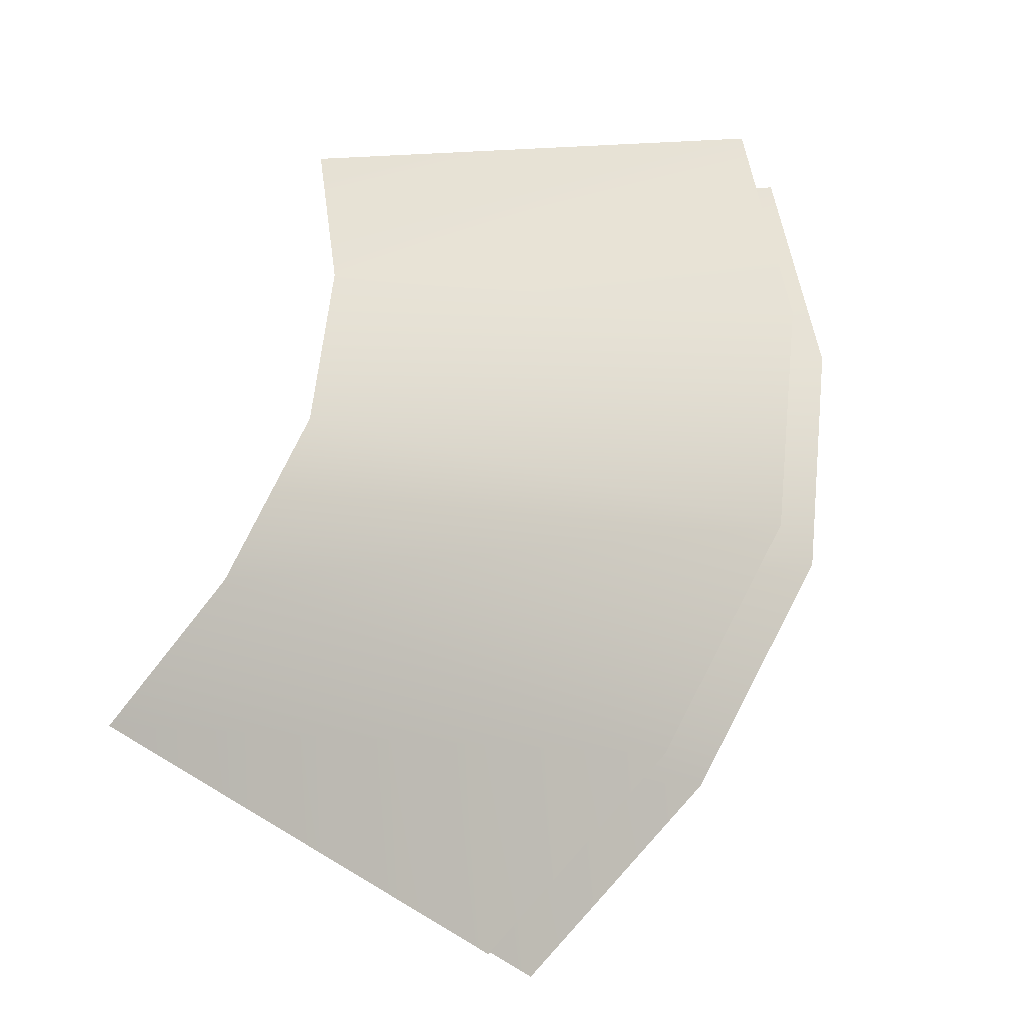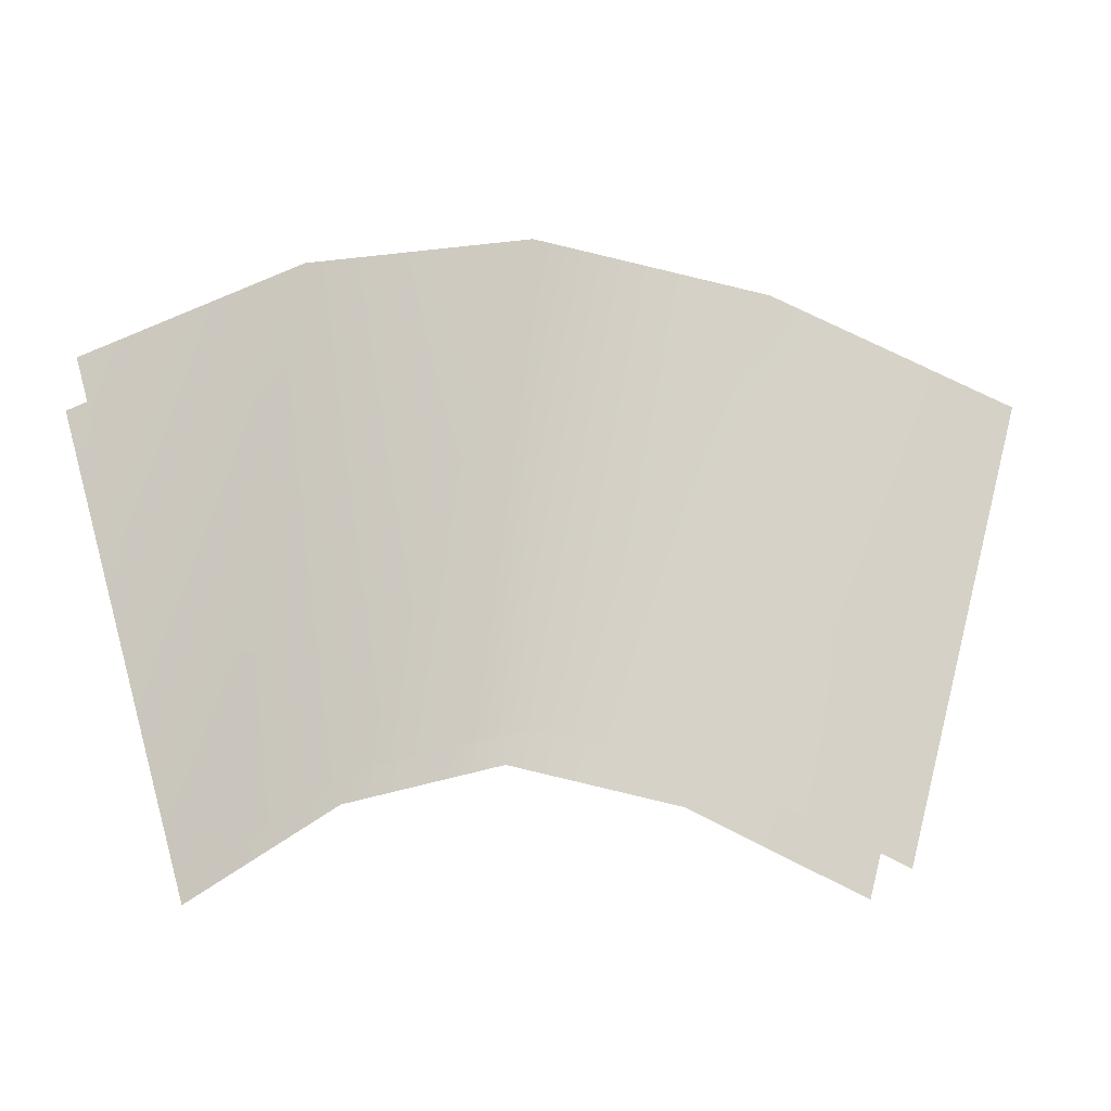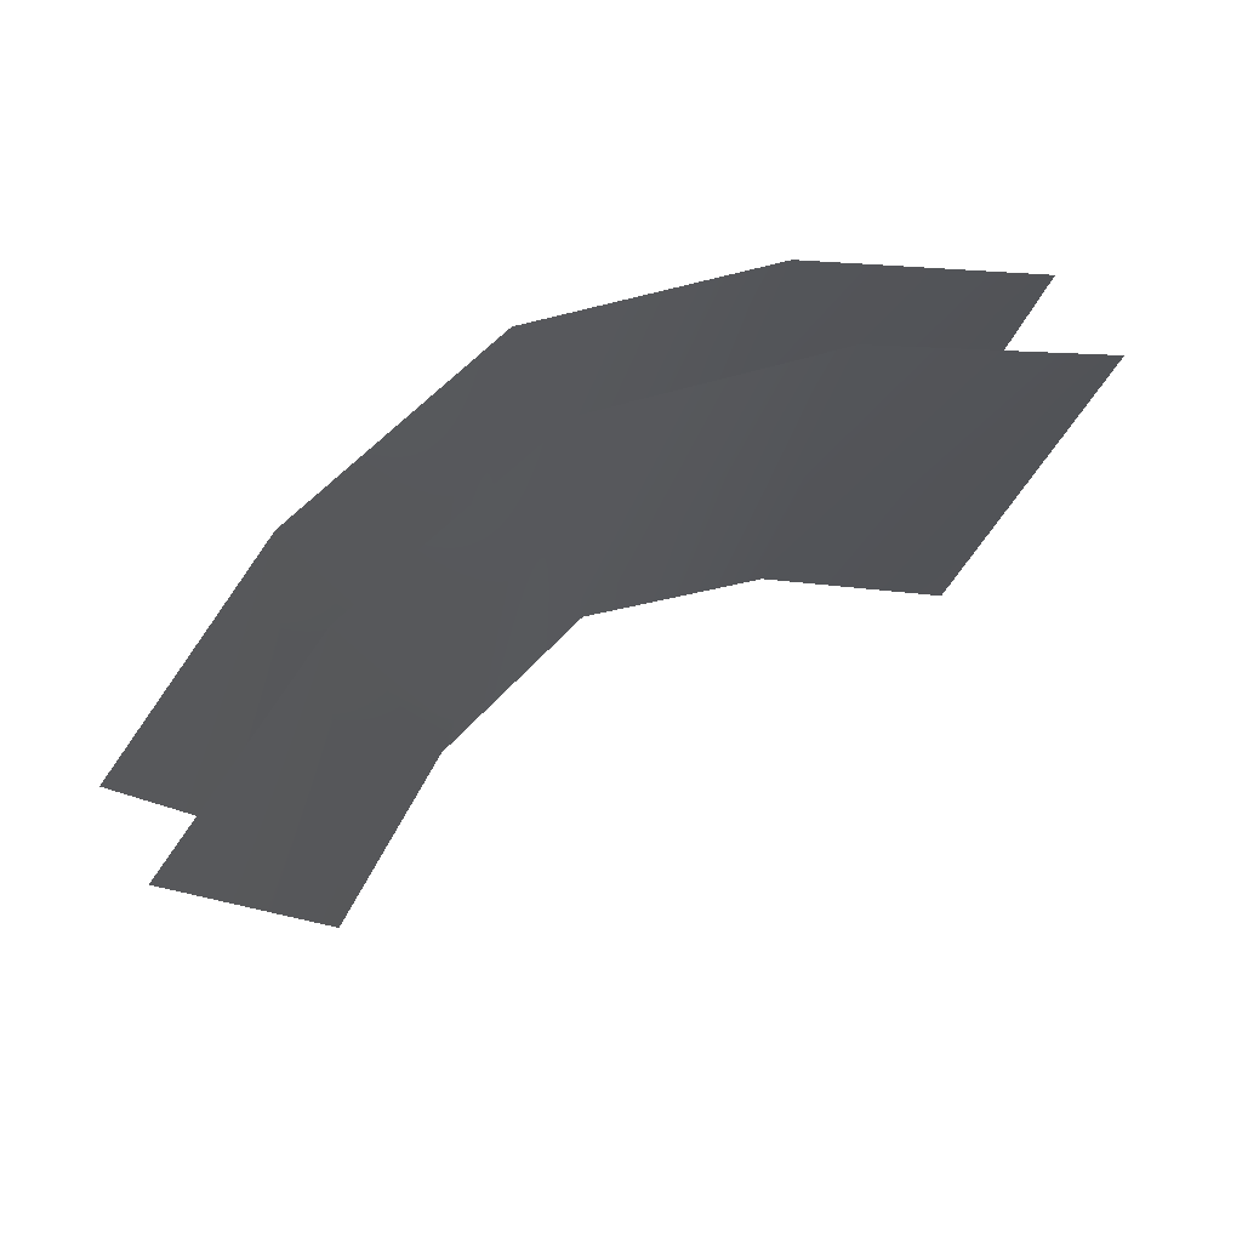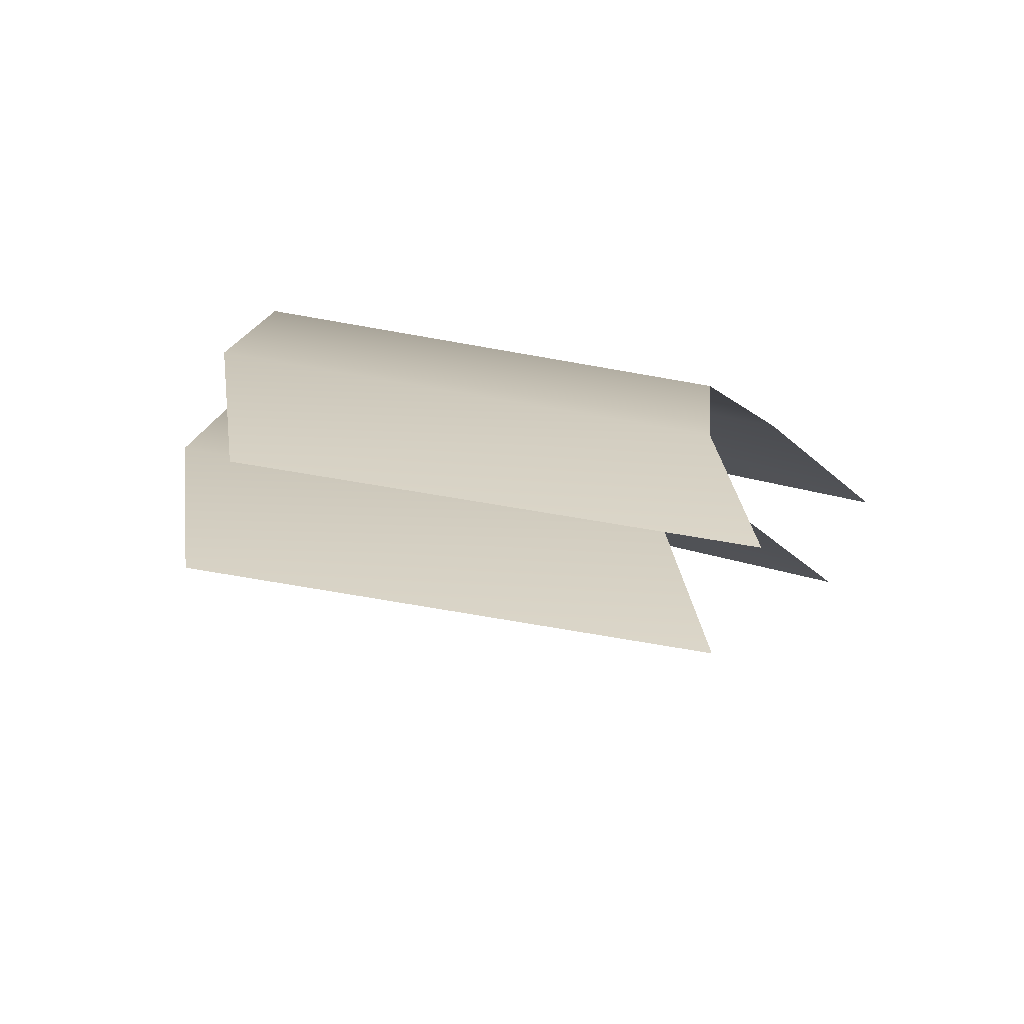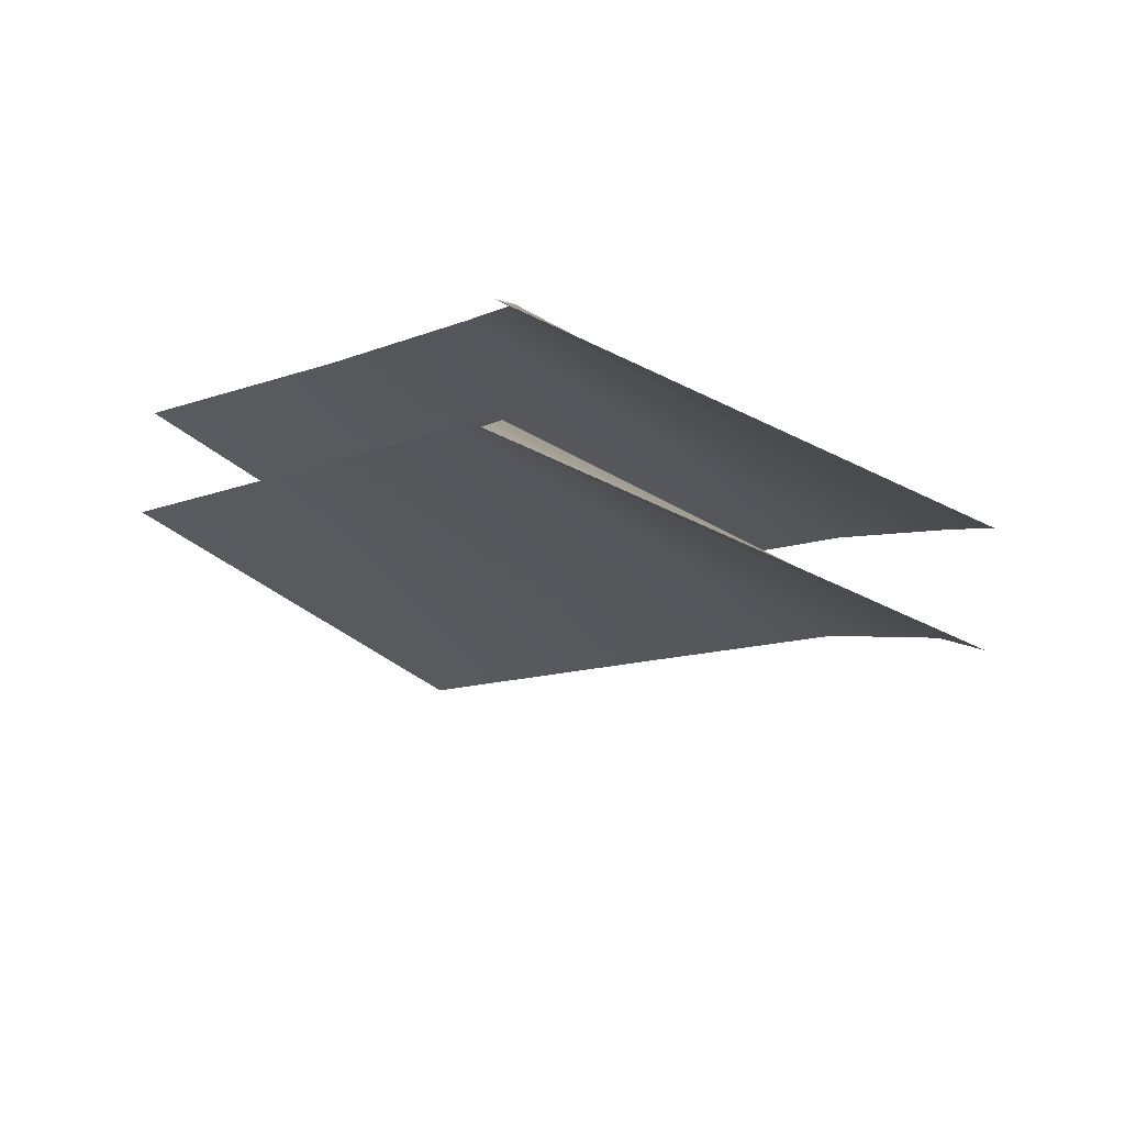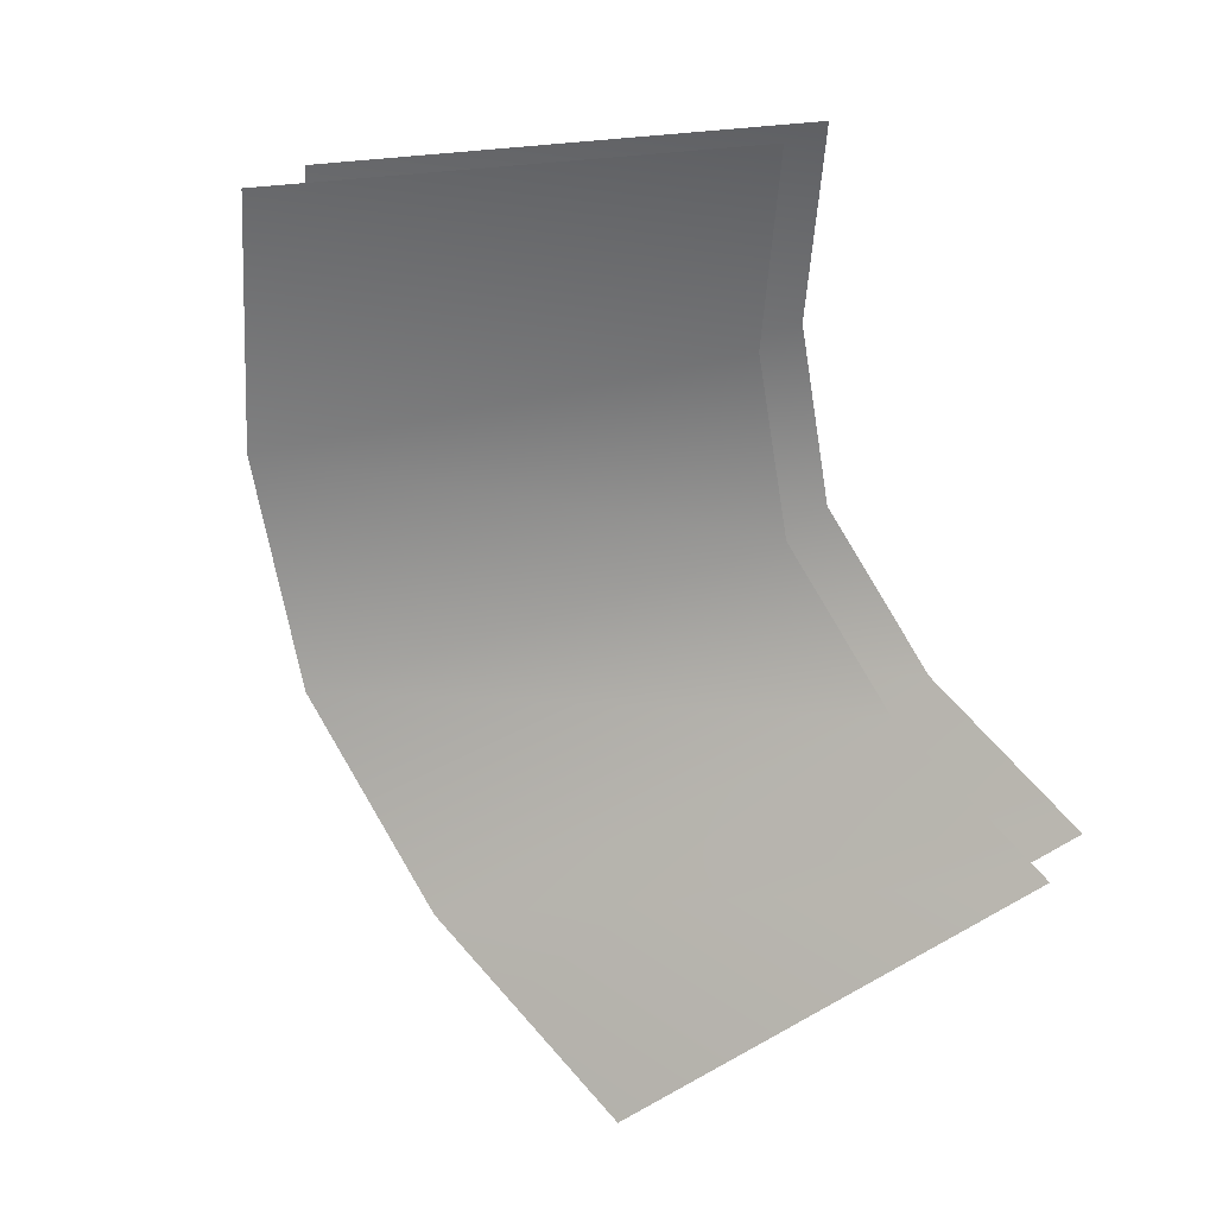
<metadata>
{"format":"obj","ext":"obj","renderer":"f3d","projection":"perspective","resolution":1024,"background":"white","views":[{"elev":41.6,"azim":109.2,"up":"+Z"},{"elev":-9.1,"azim":-166.7,"up":"+Y"},{"elev":-18.2,"azim":180.0,"up":"+Z"},{"elev":34.7,"azim":-71.3,"up":"+Z"},{"elev":-41.3,"azim":50.9,"up":"+Z"},{"elev":-46.6,"azim":-66.8,"up":"+Z"}]}
</metadata>
<code>
g ree_Line9398376
v -2974 3078 -5412
v -3147 1534 -5314
v -2820 1218 -5788
v -2489 2675 -5975
v -3574 3253 -4928
v -3575 1677 -4927
v -4298 3091 -4663
v -4128 1543 -4759
v -5053 2712 -4525
v -4719 1245 -4714
f 1 3 4
f 3 1 2
f 5 2 1
f 2 5 6
f 7 6 5
f 6 7 8
f 9 8 7
f 8 9 10
v -2815 2991 -5131
v -2988 1446 -5033
v -2661 1130 -5507
v -2330 2587 -5694
v -3415 3165 -4647
v -3416 1590 -4646
v -4139 3004 -4382
v -3969 1456 -4478
v -4894 2624 -4244
v -4560 1158 -4433
f 11 13 14
f 13 11 12
f 15 12 11
f 12 15 16
f 17 16 15
f 16 17 18
f 19 18 17
f 18 19 20

</code>
